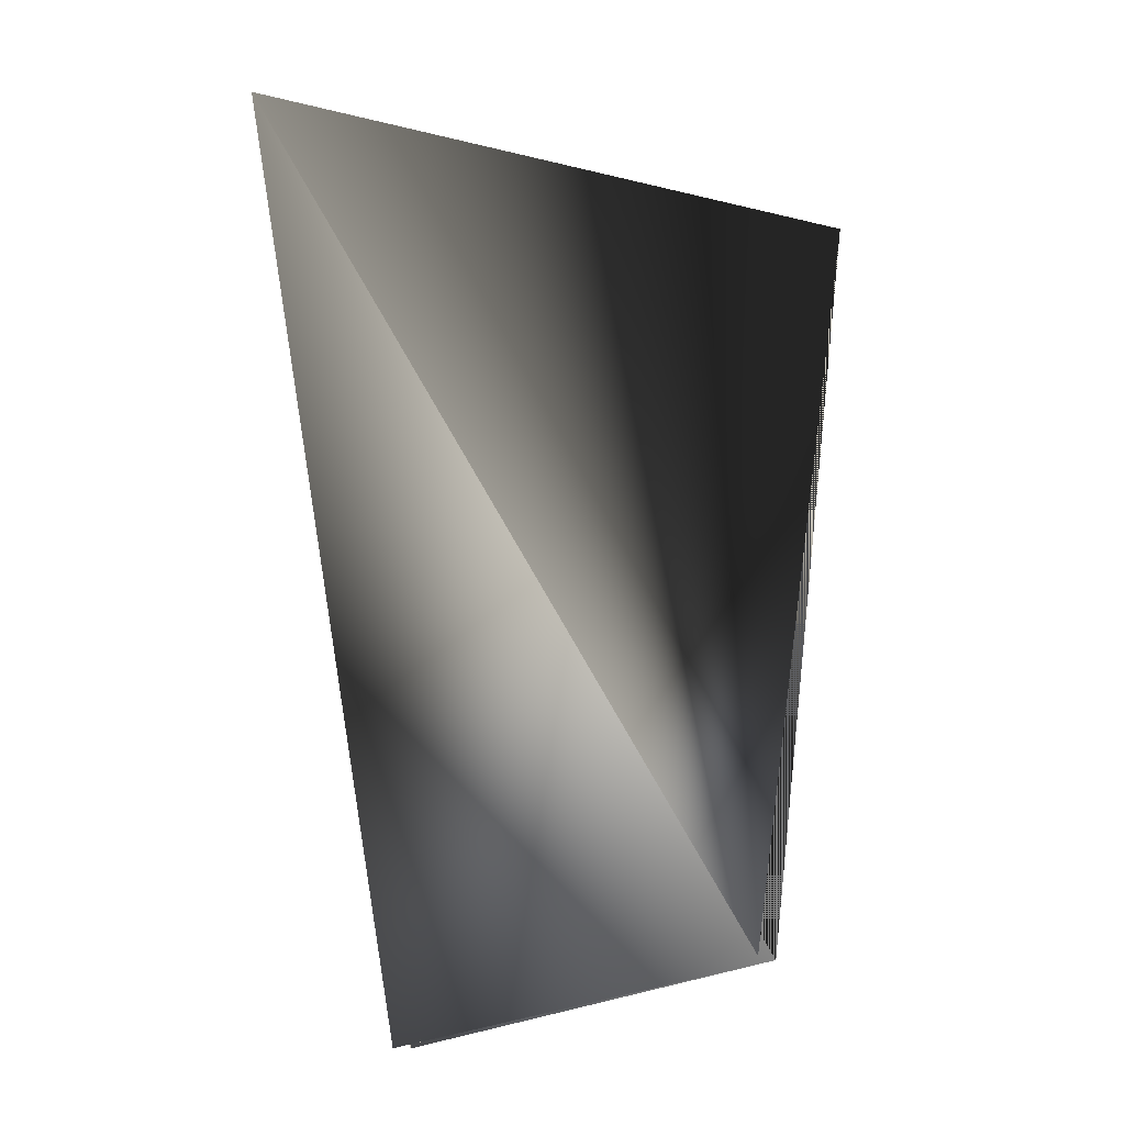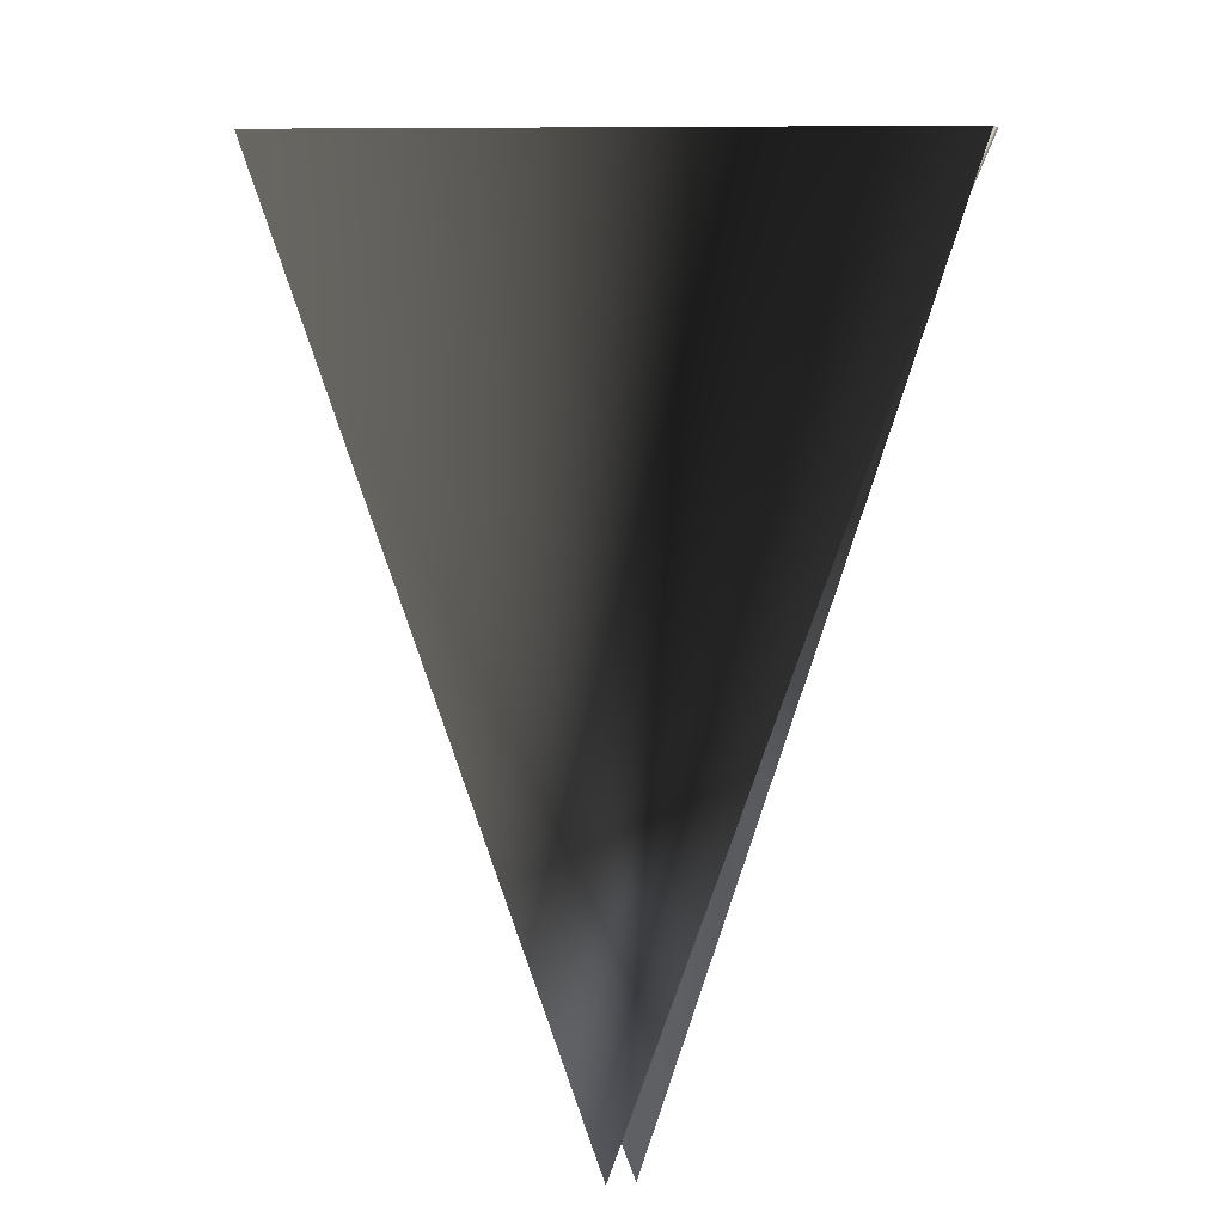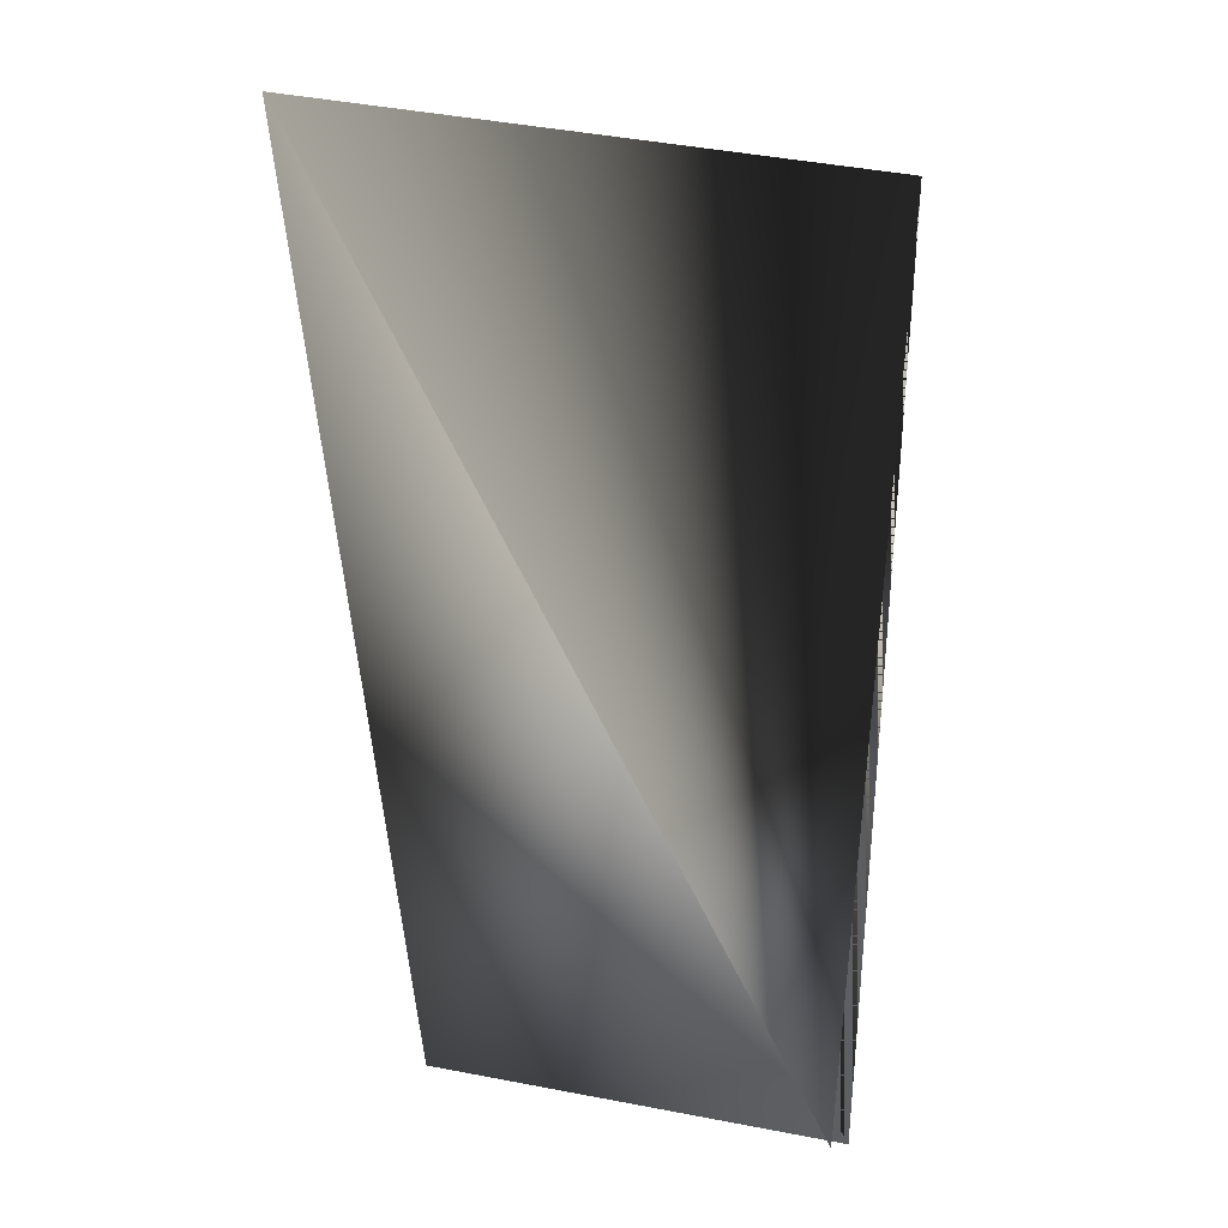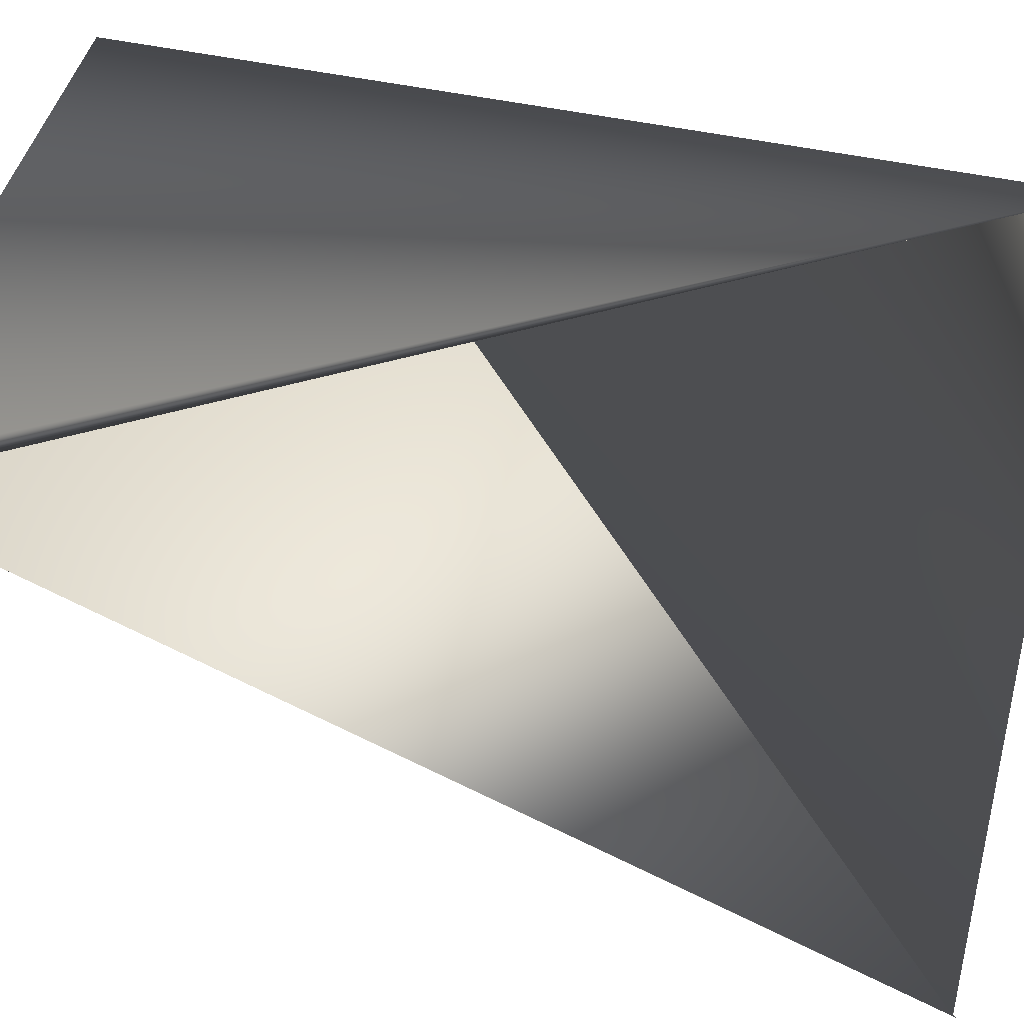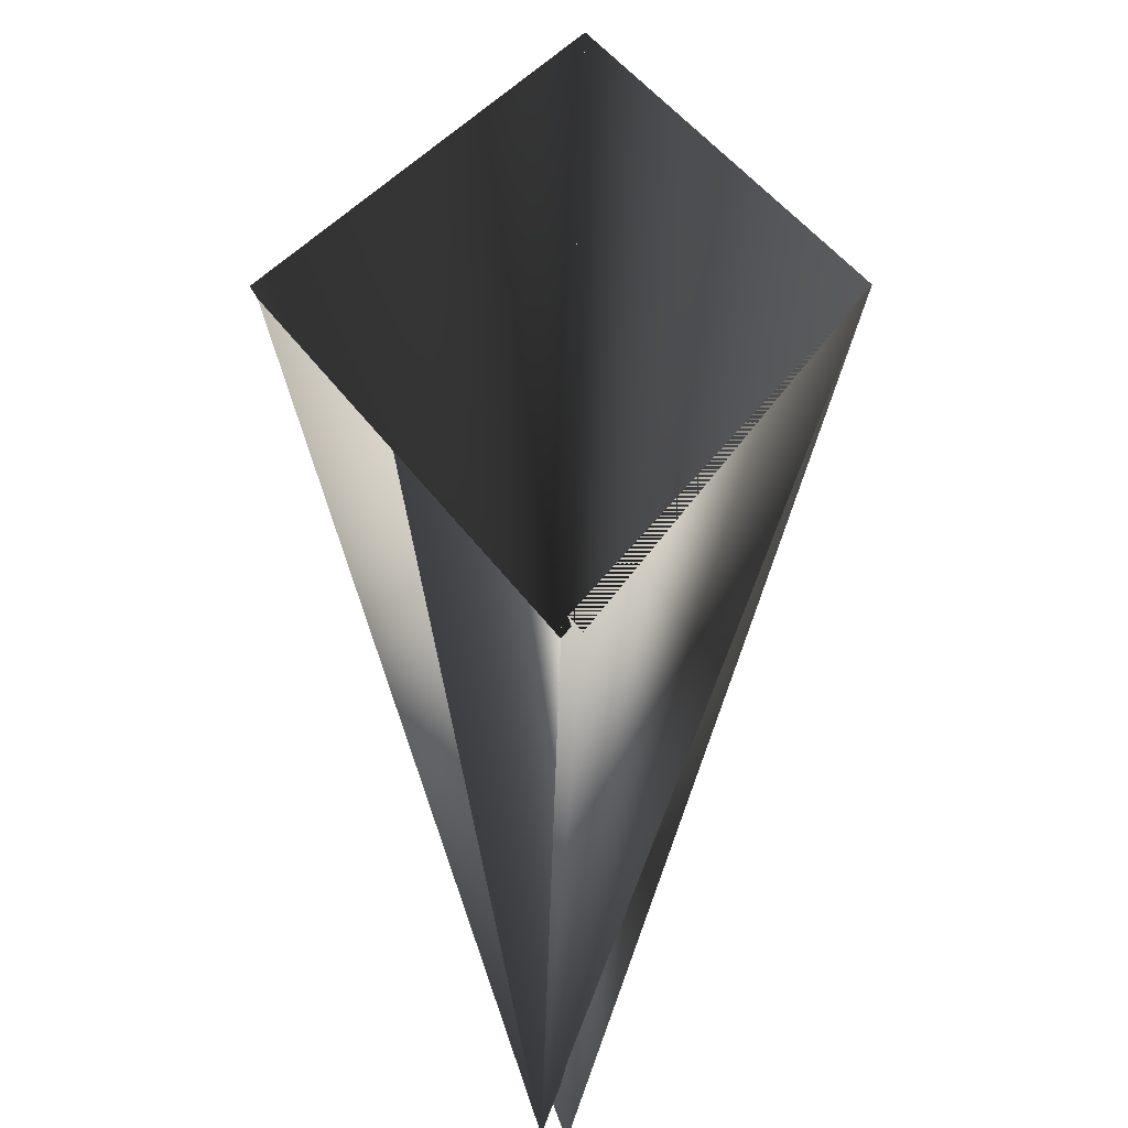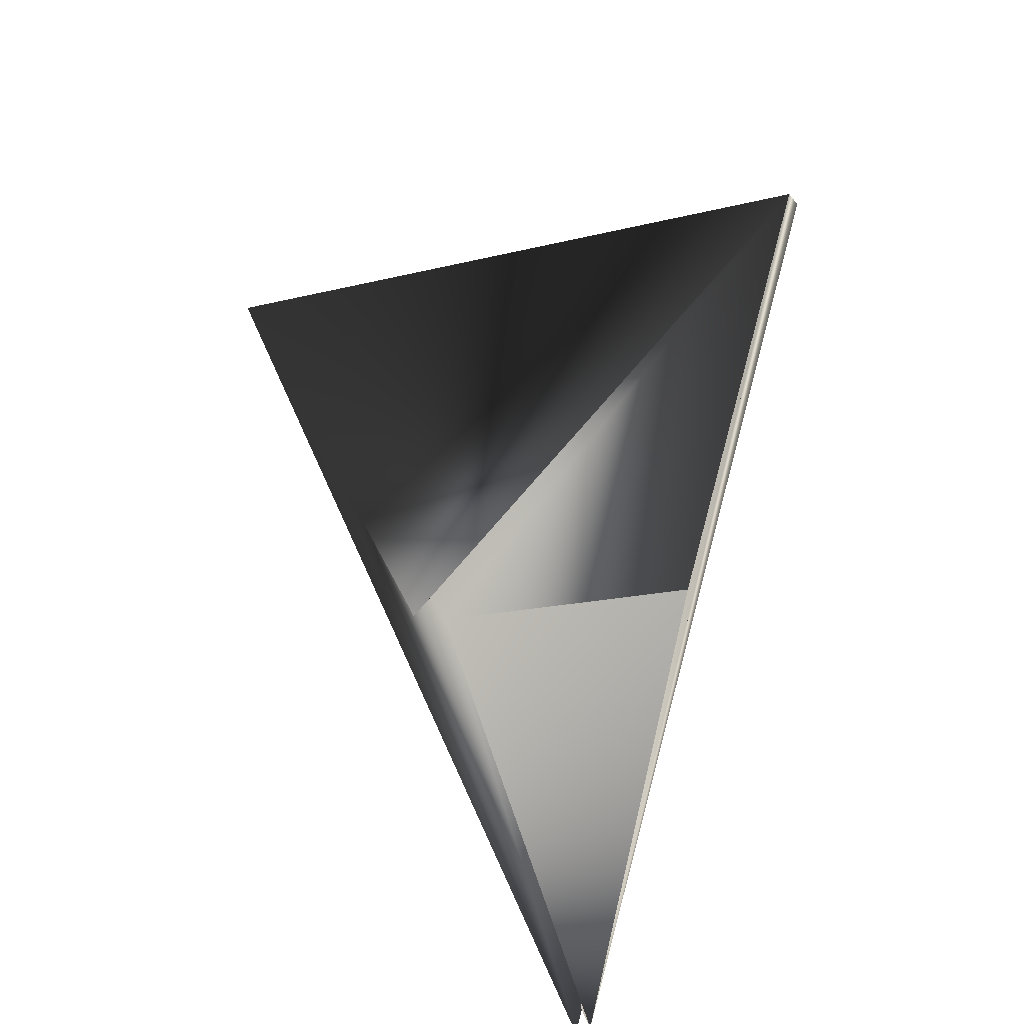
<metadata>
{"format":"obj","ext":"obj","renderer":"f3d","projection":"perspective","resolution":1024,"background":"white","views":[{"elev":-18.2,"azim":-6.4,"up":"+Z"},{"elev":2.5,"azim":22.2,"up":"+Z"},{"elev":-3.3,"azim":-8.5,"up":"+Z"},{"elev":33.9,"azim":110.7,"up":"+Y"},{"elev":-46.1,"azim":-158.2,"up":"+Z"},{"elev":-43.6,"azim":35.4,"up":"+Z"}]}
</metadata>
<code>
v 0.06438 0.02643 0.3308
v 0.06438 0.02277 0.3308
v -0.02695 0.05852 0.3308
v -0.06195 -0.02368 0.3308
v -0.02332 0.06218 0.1588
v 0.02938 -0.05943 0.1588
v 0.02575 -0.06309 0.1588
v 0.06075 0.02277 0.3308
v -0.02695 0.06218 0.1588
f 1 2 3
f 1 2 4
f 1 3 5
f 1 4 2
f 1 5 2
f 2 7 3
f 2 3 6
f 2 4 8
f 2 6 4
f 2 8 7
f 4 5 2
f 4 2 5
f 5 3 2
f 5 6 3
f 5 8 6
f 9 2 6
f 9 4 2
f 9 4 8
f 9 6 4
f 9 8 4
f 7 2 4
f 7 4 3
f 7 8 2
f 7 2 4
f 7 3 2
f 7 4 3
f 2 4 6
f 2 8 4
f 2 4 8
f 2 5 4
f 2 8 5
f 2 3 4
f 3 4 5
f 4 6 8

</code>
